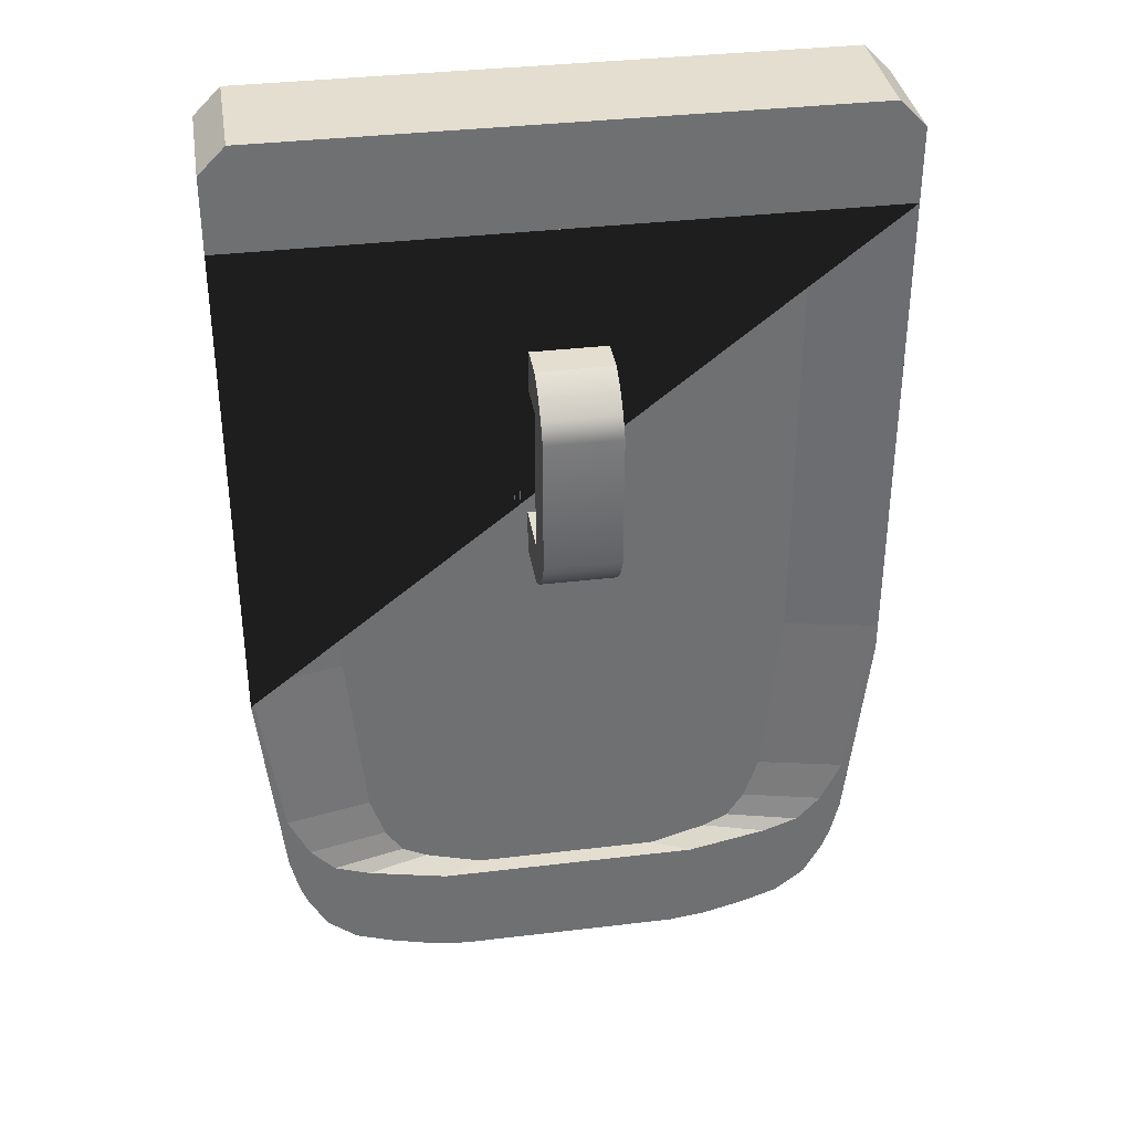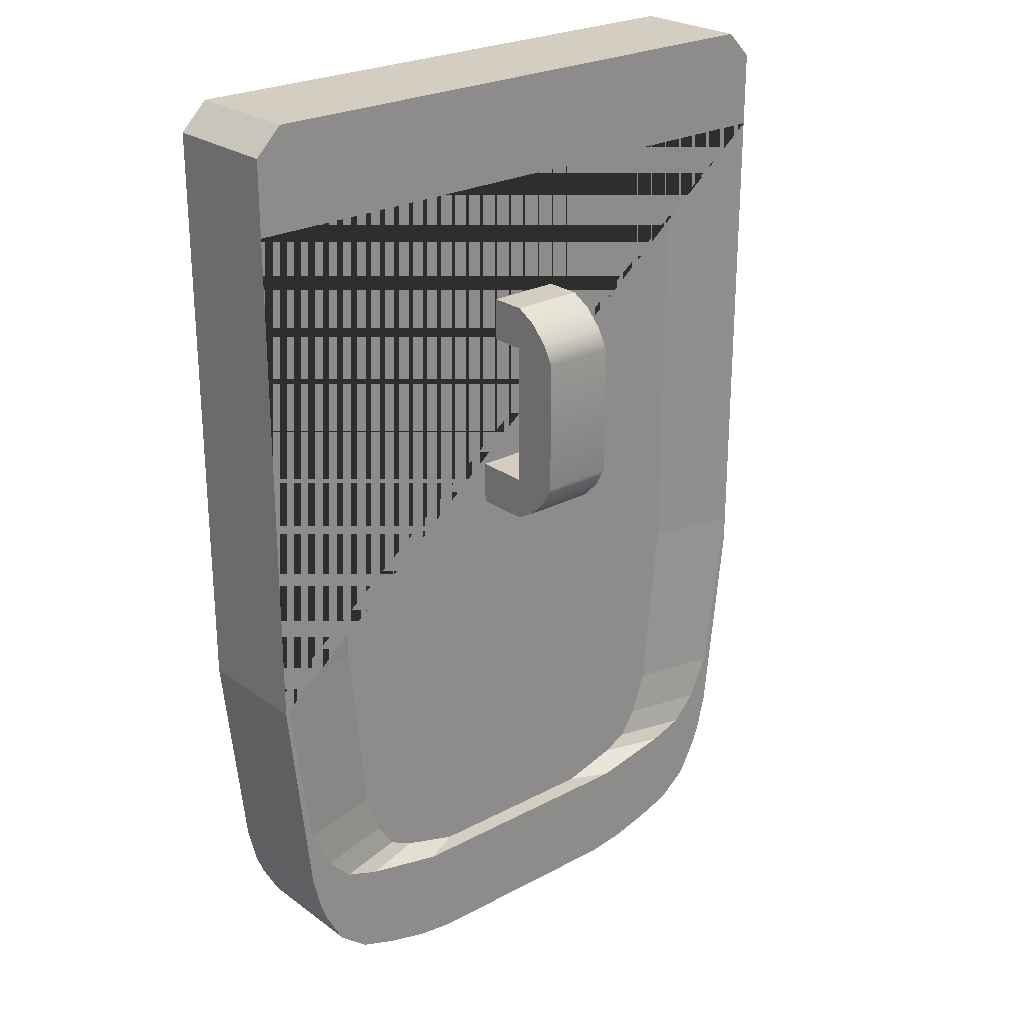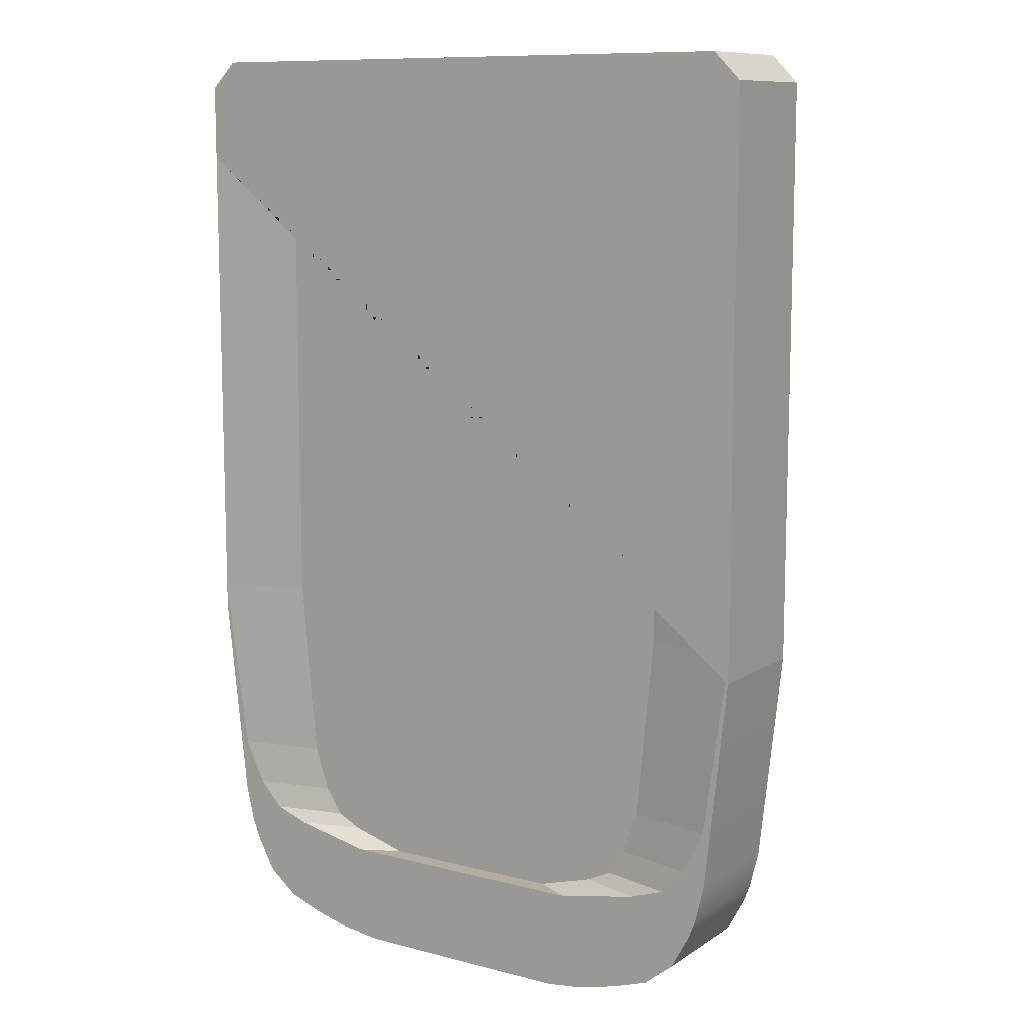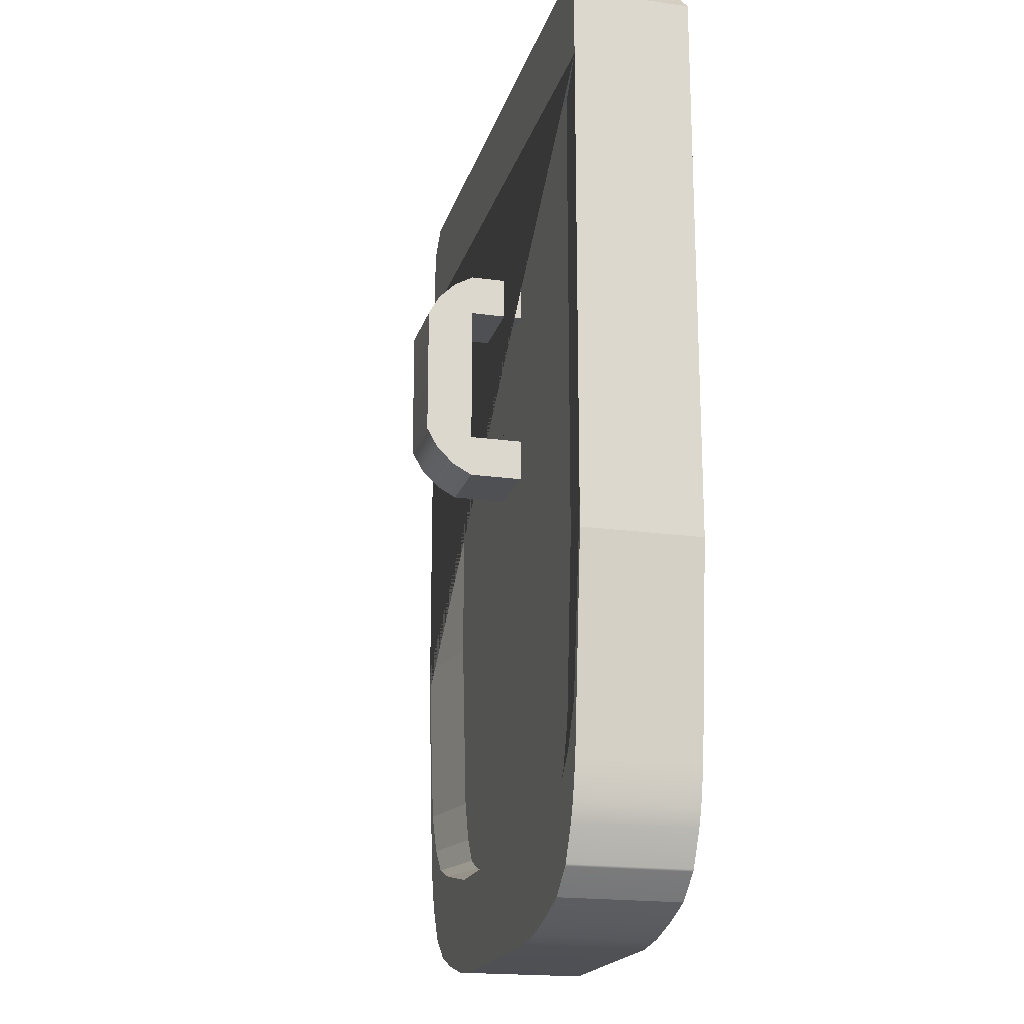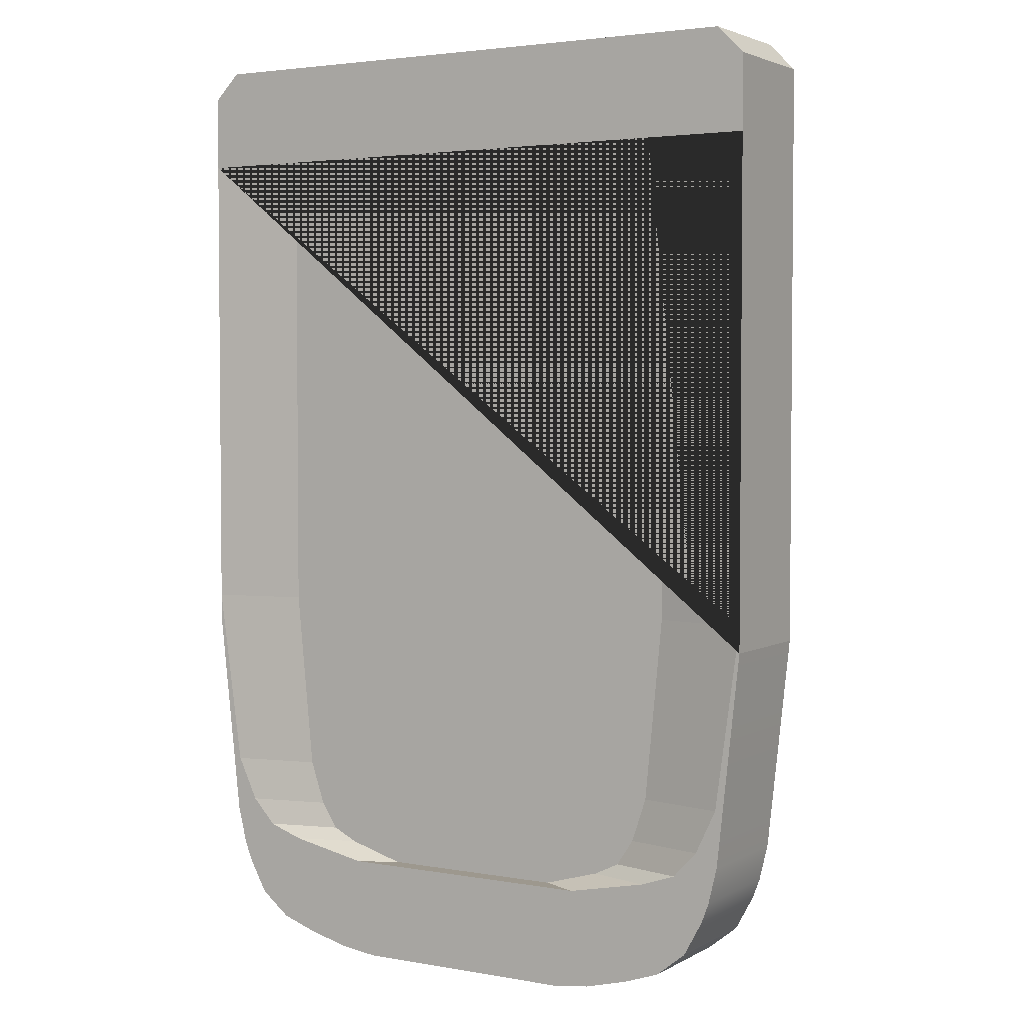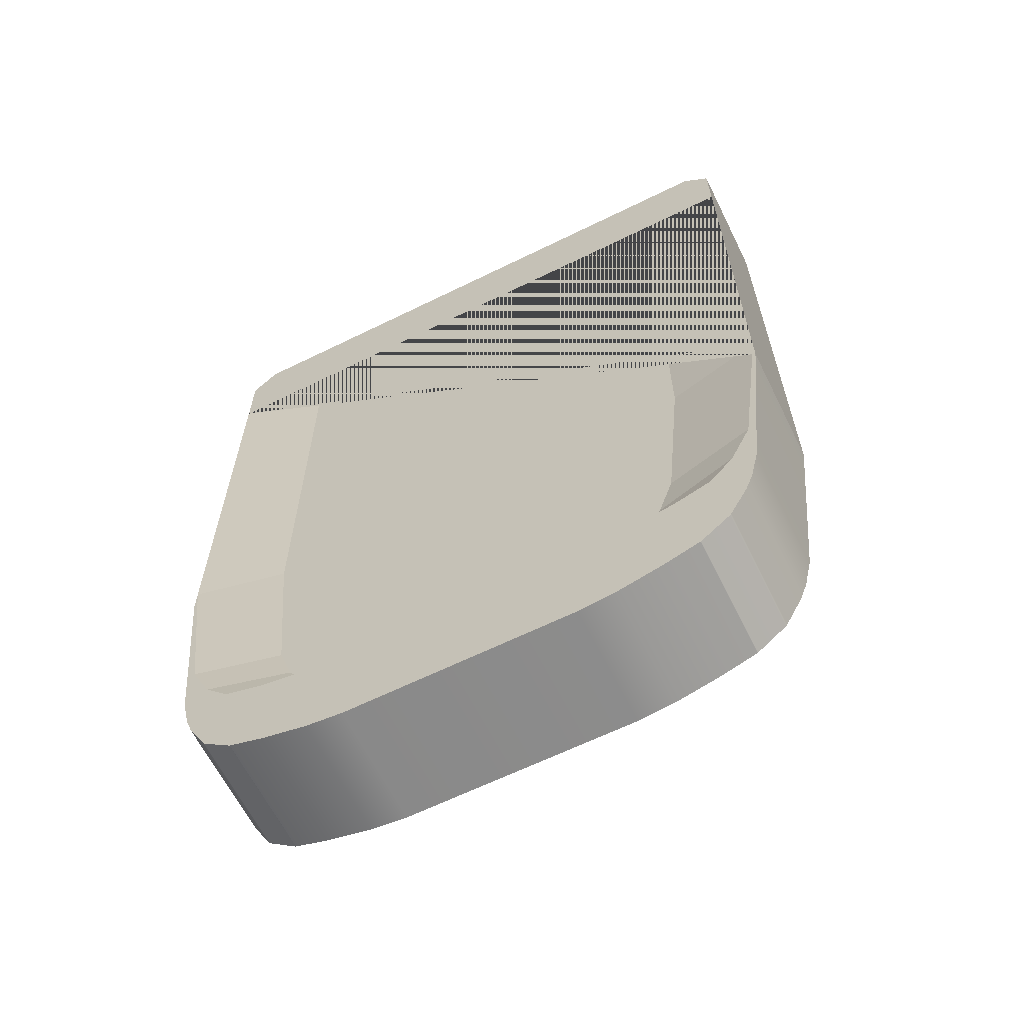
<metadata>
{"format":"obj","ext":"obj","renderer":"f3d","projection":"perspective","resolution":1024,"background":"white","views":[{"elev":35.7,"azim":-9.0,"up":"+Y"},{"elev":25.0,"azim":-40.8,"up":"+Y"},{"elev":10.3,"azim":-146.9,"up":"+Y"},{"elev":-19.2,"azim":75.3,"up":"+Y"},{"elev":3.2,"azim":-149.1,"up":"+Y"},{"elev":-63.7,"azim":-153.6,"up":"+Y"}]}
</metadata>
<code>
g default
v -1.203 1.346 0.2304
v 1.203 1.346 0.2304
v 1.203 1.346 -0.2304
v -1.203 1.346 -0.2304
v -0.5 0.3816 0.2304
v 0.5 0.3816 0.2304
v 0.8043 0.4435 0.2304
v -0.8043 0.4435 0.2304
v 0.9389 0.4903 0.2304
v -0.9389 0.4903 0.2304
v 1.03 0.5885 0.2304
v -1.03 0.5885 0.2304
v 1.108 0.7539 0.2304
v -1.108 0.7539 0.2304
v 1.203 1.444 0.2304
v -1.203 1.444 0.2304
v 1.203 3.241 0.2304
v -1.203 3.241 0.2304
v -0.5 0.3816 -0.2304
v 0.5 0.3816 -0.2304
v -0.8043 0.4435 -0.2304
v 0.8043 0.4435 -0.2304
v -0.9389 0.4903 -0.2304
v 0.9389 0.4903 -0.2304
v -1.03 0.5885 -0.2304
v 1.03 0.5885 -0.2304
v -1.108 0.7539 -0.2304
v 1.108 0.7539 -0.2304
v -1.203 1.444 -0.2304
v 1.203 1.444 -0.2304
v -1.203 3.241 -0.2304
v 1.203 3.241 -0.2304
v -0.3532 0.3816 0.1602
v 0.3532 0.3816 0.1602
v 0.5682 0.4435 0.1602
v -0.5682 0.4435 0.1602
v 0.6633 0.4903 0.1602
v -0.6633 0.4903 0.1602
v 0.7278 0.5885 0.1602
v -0.7278 0.5885 0.1602
v 0.7831 0.7539 0.1602
v -0.7831 0.7539 0.1602
v 0.8498 1.444 0.1602
v -0.8498 1.444 0.1602
v 0.8498 3.241 0.1602
v -0.8498 3.241 0.1602
v -0.3532 0.3816 -0.1602
v 0.3532 0.3816 -0.1602
v -0.5682 0.4435 -0.1602
v 0.5682 0.4435 -0.1602
v -0.6633 0.4903 -0.1602
v 0.6633 0.4903 -0.1602
v -0.7278 0.5885 -0.1602
v 0.7278 0.5885 -0.1602
v -0.7831 0.7539 -0.1602
v 0.7831 0.7539 -0.1602
v -0.8498 1.444 -0.1602
v 0.8498 1.444 -0.1602
v -0.8498 3.241 -0.1602
v 0.8498 3.241 -0.1602
v -0.1413 1.905 0.1602
v 0.1413 1.905 0.1602
v 0.1413 2.781 0.1602
v -0.1413 2.781 0.1602
v -0.1413 1.905 0.3676
v 0.1413 1.905 0.3676
v 0.1413 2.781 0.3676
v -0.1413 2.781 0.3676
v 0.1413 2.067 0.1602
v 0.1413 2.618 0.1602
v 0.1413 2.618 0.3676
v 0.1413 2.067 0.3676
v -0.1413 2.067 0.1602
v -0.1413 2.618 0.1602
v -0.1413 2.067 0.3676
v -0.1413 2.618 0.3676
v 0.1409 2.067 0.1602
v 0.1409 2.067 0.3676
v 0.1409 2.618 0.1602
v 0.1409 2.618 0.3676
v -0.1413 2.064 0.1602
v 0.1409 2.064 0.1602
v -0.1413 1.946 0.4424
v -0.1413 2.013 0.5094
v -0.1413 2.088 0.5507
v 0.1413 2.088 0.5507
v 0.1413 2.013 0.5094
v 0.1413 1.946 0.4424
v 0.1413 2.74 0.4424
v 0.1413 2.673 0.5094
v 0.1413 2.598 0.5507
v -0.1413 2.598 0.5507
v -0.1413 2.673 0.5094
v -0.1413 2.74 0.4424
v -0.5 0.07107 0.2304
v -0.5694 0.0179 0.2304
v -0.4284 0 0.2304
v -0.5 0.07107 -0.2304
v -0.4284 0 -0.2304
v -0.5694 0.0179 -0.2304
v 0.5 0.07107 0.2304
v 0.4284 0 0.2304
v 0.5694 0.0179 0.2304
v 0.5 0.07107 -0.2304
v 0.5694 0.0179 -0.2304
v 0.4284 0 -0.2304
v 0.8043 0.1496 0.2304
v 0.7352 0.06067 0.2304
v 0.8695 0.1072 0.2304
v 0.8043 0.1496 -0.2304
v 0.8695 0.1072 -0.2304
v 0.7352 0.06067 -0.2304
v -0.8043 0.1496 0.2304
v -0.8695 0.1072 0.2304
v -0.7352 0.06067 0.2304
v -0.8043 0.1496 -0.2304
v -0.7352 0.06067 -0.2304
v -0.8695 0.1072 -0.2304
v 0.9389 0.2089 0.2304
v 0.8716 0.1081 0.2304
v 0.9825 0.1971 0.2304
v 0.9389 0.2089 -0.2304
v 0.9825 0.1971 -0.2304
v 0.8716 0.1081 -0.2304
v -0.9389 0.2089 0.2304
v -0.9825 0.1971 0.2304
v -0.8716 0.1081 0.2304
v -0.9389 0.2089 -0.2304
v -0.8716 0.1081 -0.2304
v -0.9825 0.1971 -0.2304
v 1.03 0.3332 0.2304
v 0.9878 0.2042 0.2304
v 1.055 0.3293 0.2304
v 1.03 0.3332 -0.2304
v 1.055 0.3293 -0.2304
v 0.9878 0.2042 -0.2304
v -1.03 0.3332 0.2304
v -1.055 0.3293 0.2304
v -0.9878 0.2042 0.2304
v -1.03 0.3332 -0.2304
v -0.9878 0.2042 -0.2304
v -1.055 0.3293 -0.2304
v 1.108 0.5427 0.2304
v 1.083 0.4045 0.2304
v 1.116 0.5428 0.2304
v 1.108 0.5427 -0.2304
v 1.116 0.5428 -0.2304
v 1.083 0.4045 -0.2304
v -1.108 0.5427 0.2304
v -1.116 0.5428 0.2304
v -1.083 0.4045 0.2304
v -1.108 0.5427 -0.2304
v -1.083 0.4045 -0.2304
v -1.116 0.5428 -0.2304
v 1.203 3.522 0.2304
v 1.102 3.623 0.2304
v 1.102 3.623 -0.2304
v 1.203 3.522 -0.2304
v -1.102 3.623 0.2304
v -1.203 3.522 0.2304
v -1.203 3.522 -0.2304
v -1.102 3.623 -0.2304
g pPlane1
f 162 159 156 157
f 97 99 106 102
f 33 34 35 36
f 103 105 112 108
f 48 47 49 50
f 100 96 115 117
f 36 35 37 38
f 109 111 124 120
f 50 49 51 52
f 118 114 127 129
f 38 37 39 40
f 121 123 136 132
f 52 51 53 54
f 130 126 139 141
f 40 39 41 42
f 133 135 148 144
f 54 53 55 56
f 142 138 151 153
f 42 41 43 44
f 145 147 3 2
f 56 55 57 58
f 154 150 1 4
f 85 86 91 92
f 2 3 158 155
f 58 57 59 60
f 4 1 160 161
f 1 150 149 14 16
f 17 15 2 155 156 159 160 1 16 18
f 3 147 146 28 30
f 32 31 29 4 161 162 157 158 3 30
f 5 6 34 33
f 6 7 35 34
f 8 5 33 36
f 7 9 37 35
f 10 8 36 38
f 9 11 39 37
f 12 10 38 40
f 11 13 41 39
f 14 12 40 42
f 13 15 43 41
f 16 14 42 44
f 15 17 45 43
f 17 18 46 45
f 18 16 44 46
f 20 19 47 48
f 19 21 49 47
f 22 20 48 50
f 21 23 51 49
f 24 22 50 52
f 23 25 53 51
f 26 24 52 54
f 25 27 55 53
f 28 26 54 56
f 27 29 57 55
f 30 28 56 58
f 29 31 59 57
f 31 32 60 59
f 32 30 58 60
f 44 43 62 61
f 43 45 63 62
f 45 46 64 63
f 46 44 61 64
f 61 62 66 65
f 63 64 68 67
f 62 63 70 69
f 63 67 71 70
f 67 66 72 71
f 66 62 69 72
f 64 61 73 74
f 61 65 75 73
f 65 68 76 75
f 68 64 74 76
f 73 75 78 77
f 76 74 79 80
f 79 74 81 82
f 85 84 87 86
f 84 83 88 87
f 83 65 66 88
f 91 90 93 92
f 90 89 94 93
f 89 67 68 94
f 86 87 88 66 67 89 90 91
f 68 65 83 84 85 92 93 94
f 95 97 102 101 6 5
f 98 100 117 116 21 19
f 101 103 108 107 7 6
f 104 106 99 98 19 20
f 107 109 120 119 9 7
f 110 112 105 104 20 22
f 113 115 96 95 5 8
f 116 118 129 128 23 21
f 119 121 132 131 11 9
f 122 124 111 110 22 24
f 125 127 114 113 8 10
f 128 130 141 140 25 23
f 131 133 144 143 13 11
f 134 136 123 122 24 26
f 137 139 126 125 10 12
f 140 142 153 152 27 25
f 143 145 2 15 13
f 146 148 135 134 26 28
f 149 151 138 137 12 14
f 152 154 4 29 27
f 97 96 100 99
f 103 102 106 105
f 109 108 112 111
f 115 114 118 117
f 121 120 124 123
f 127 126 130 129
f 133 132 136 135
f 139 138 142 141
f 145 144 148 147
f 151 150 154 153
f 156 155 158 157
f 160 159 162 161
f 95 96 97
f 98 99 100
f 101 102 103
f 104 105 106
f 107 108 109
f 110 111 112
f 113 114 115
f 116 117 118
f 119 120 121
f 122 123 124
f 125 126 127
f 128 129 130
f 131 132 133
f 134 135 136
f 137 138 139
f 140 141 142
f 143 144 145
f 146 147 148
f 149 150 151
f 152 153 154

</code>
